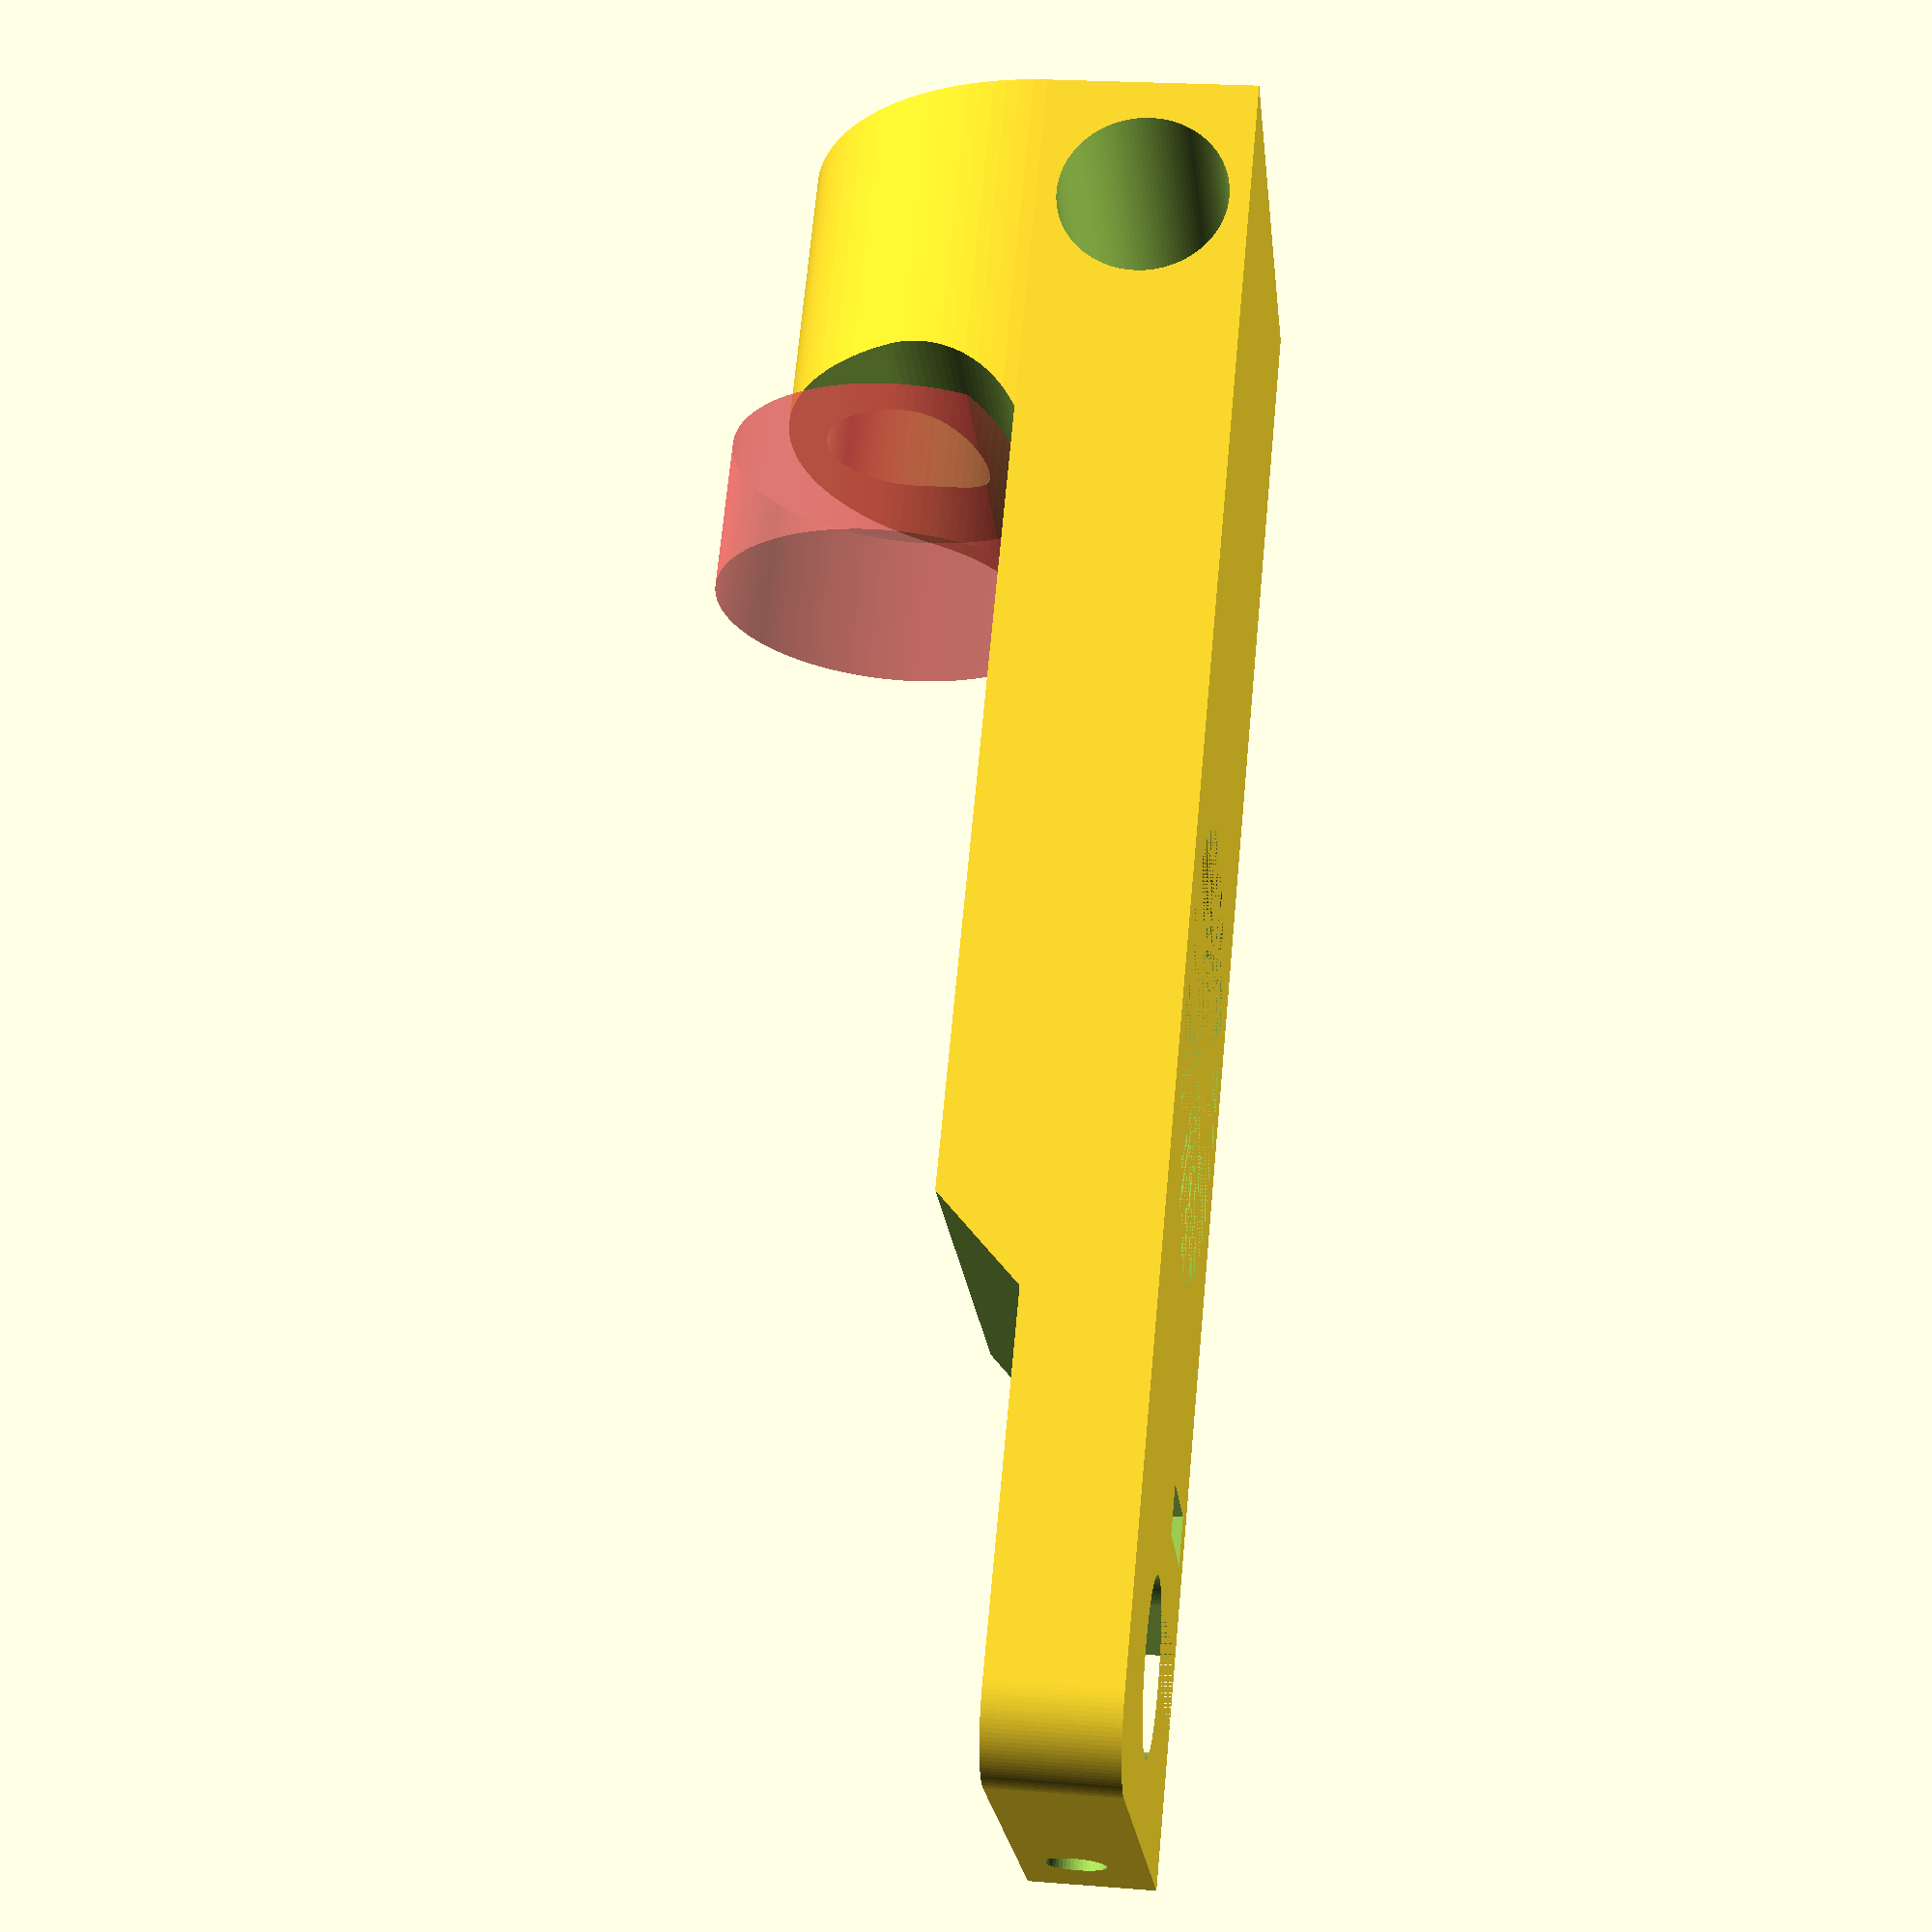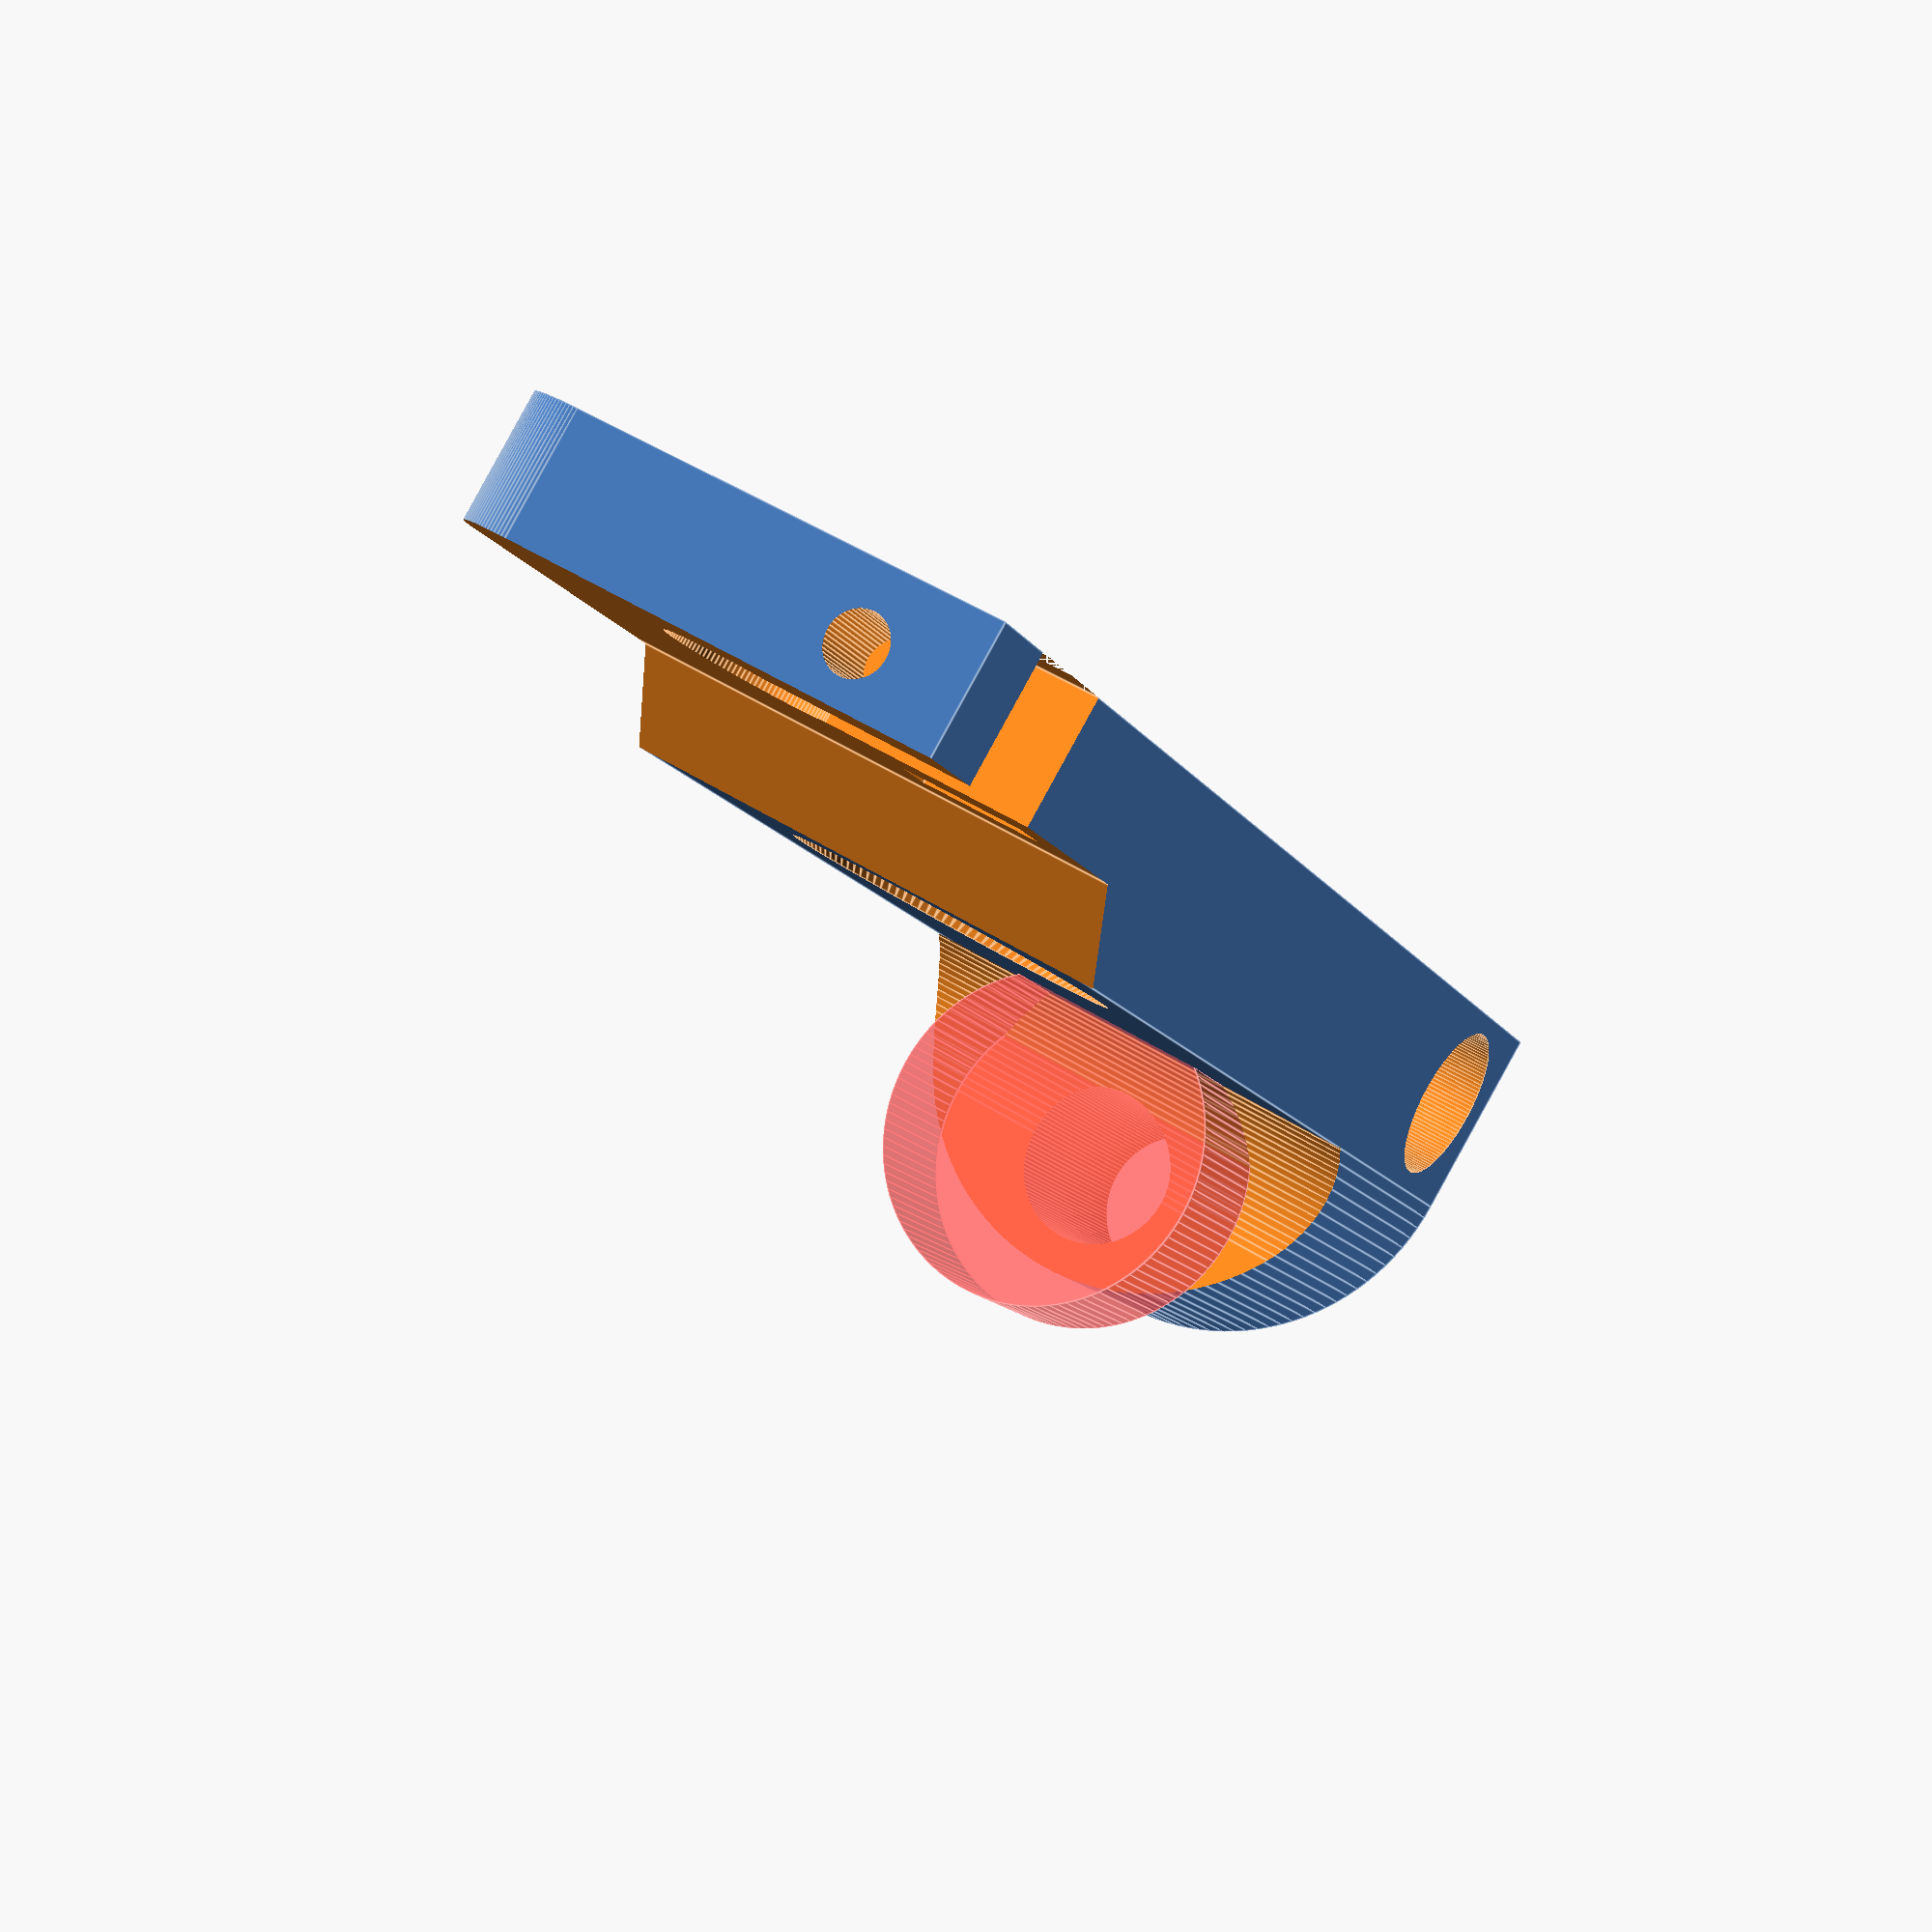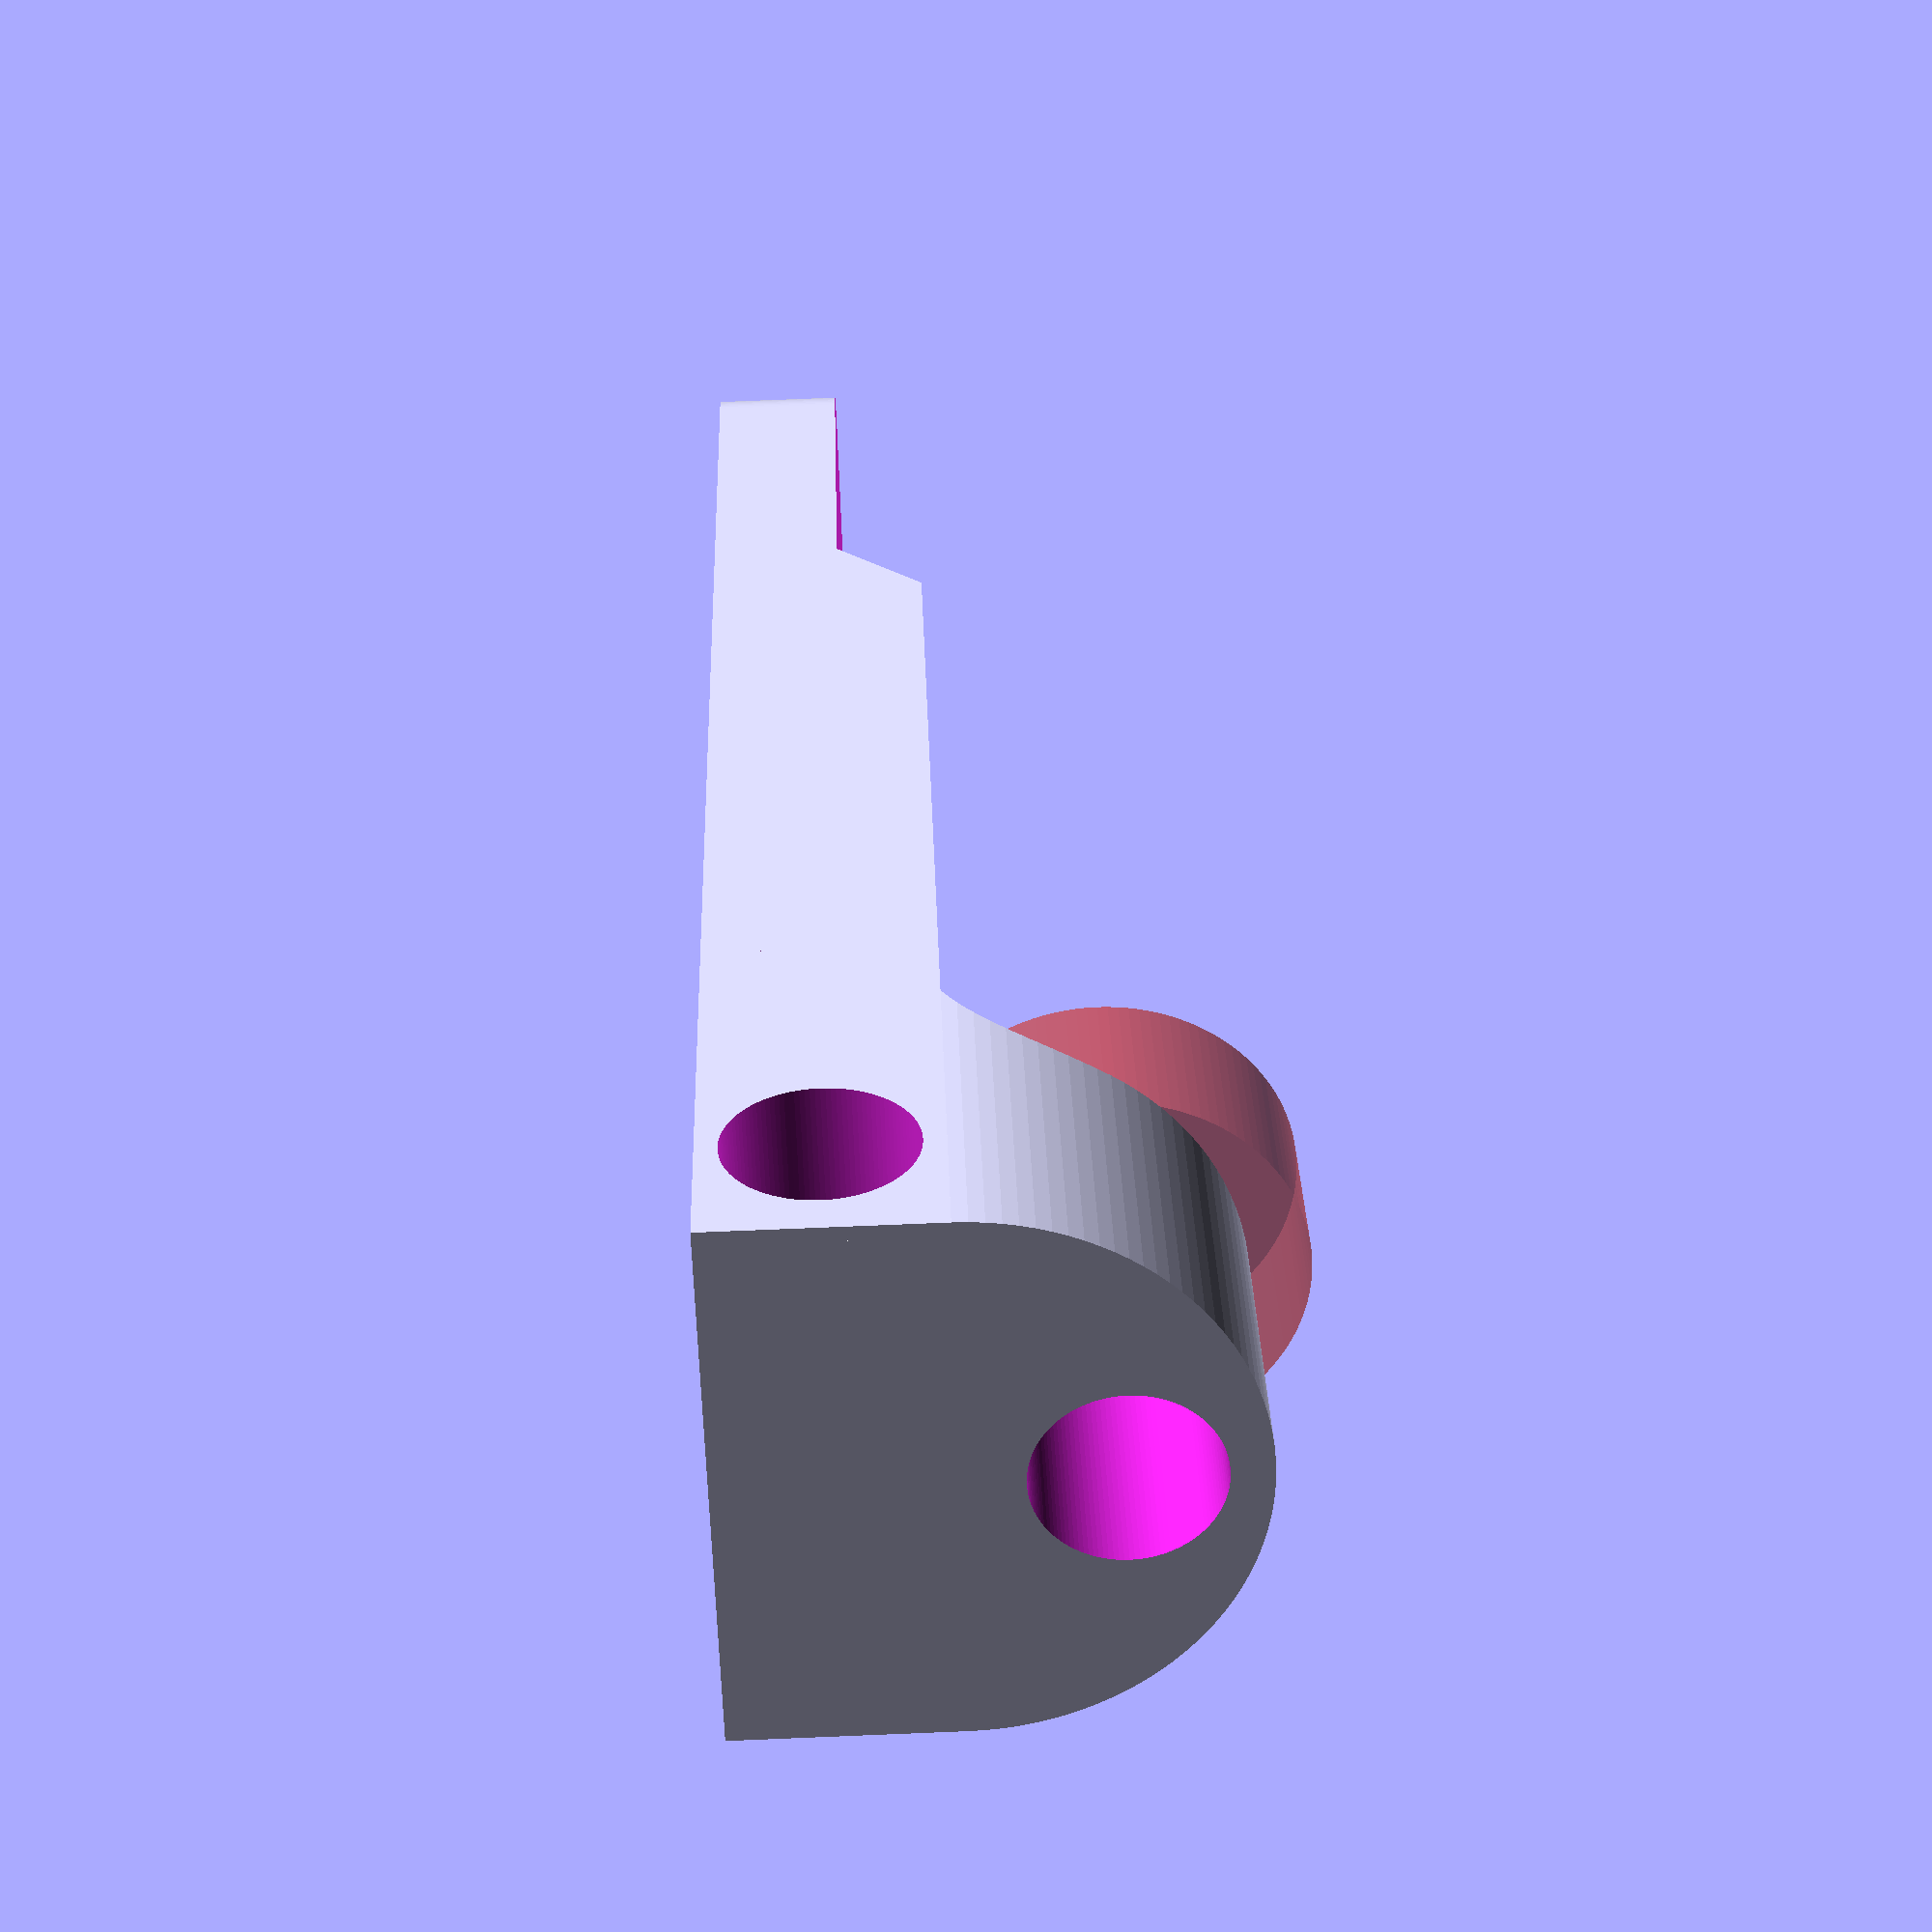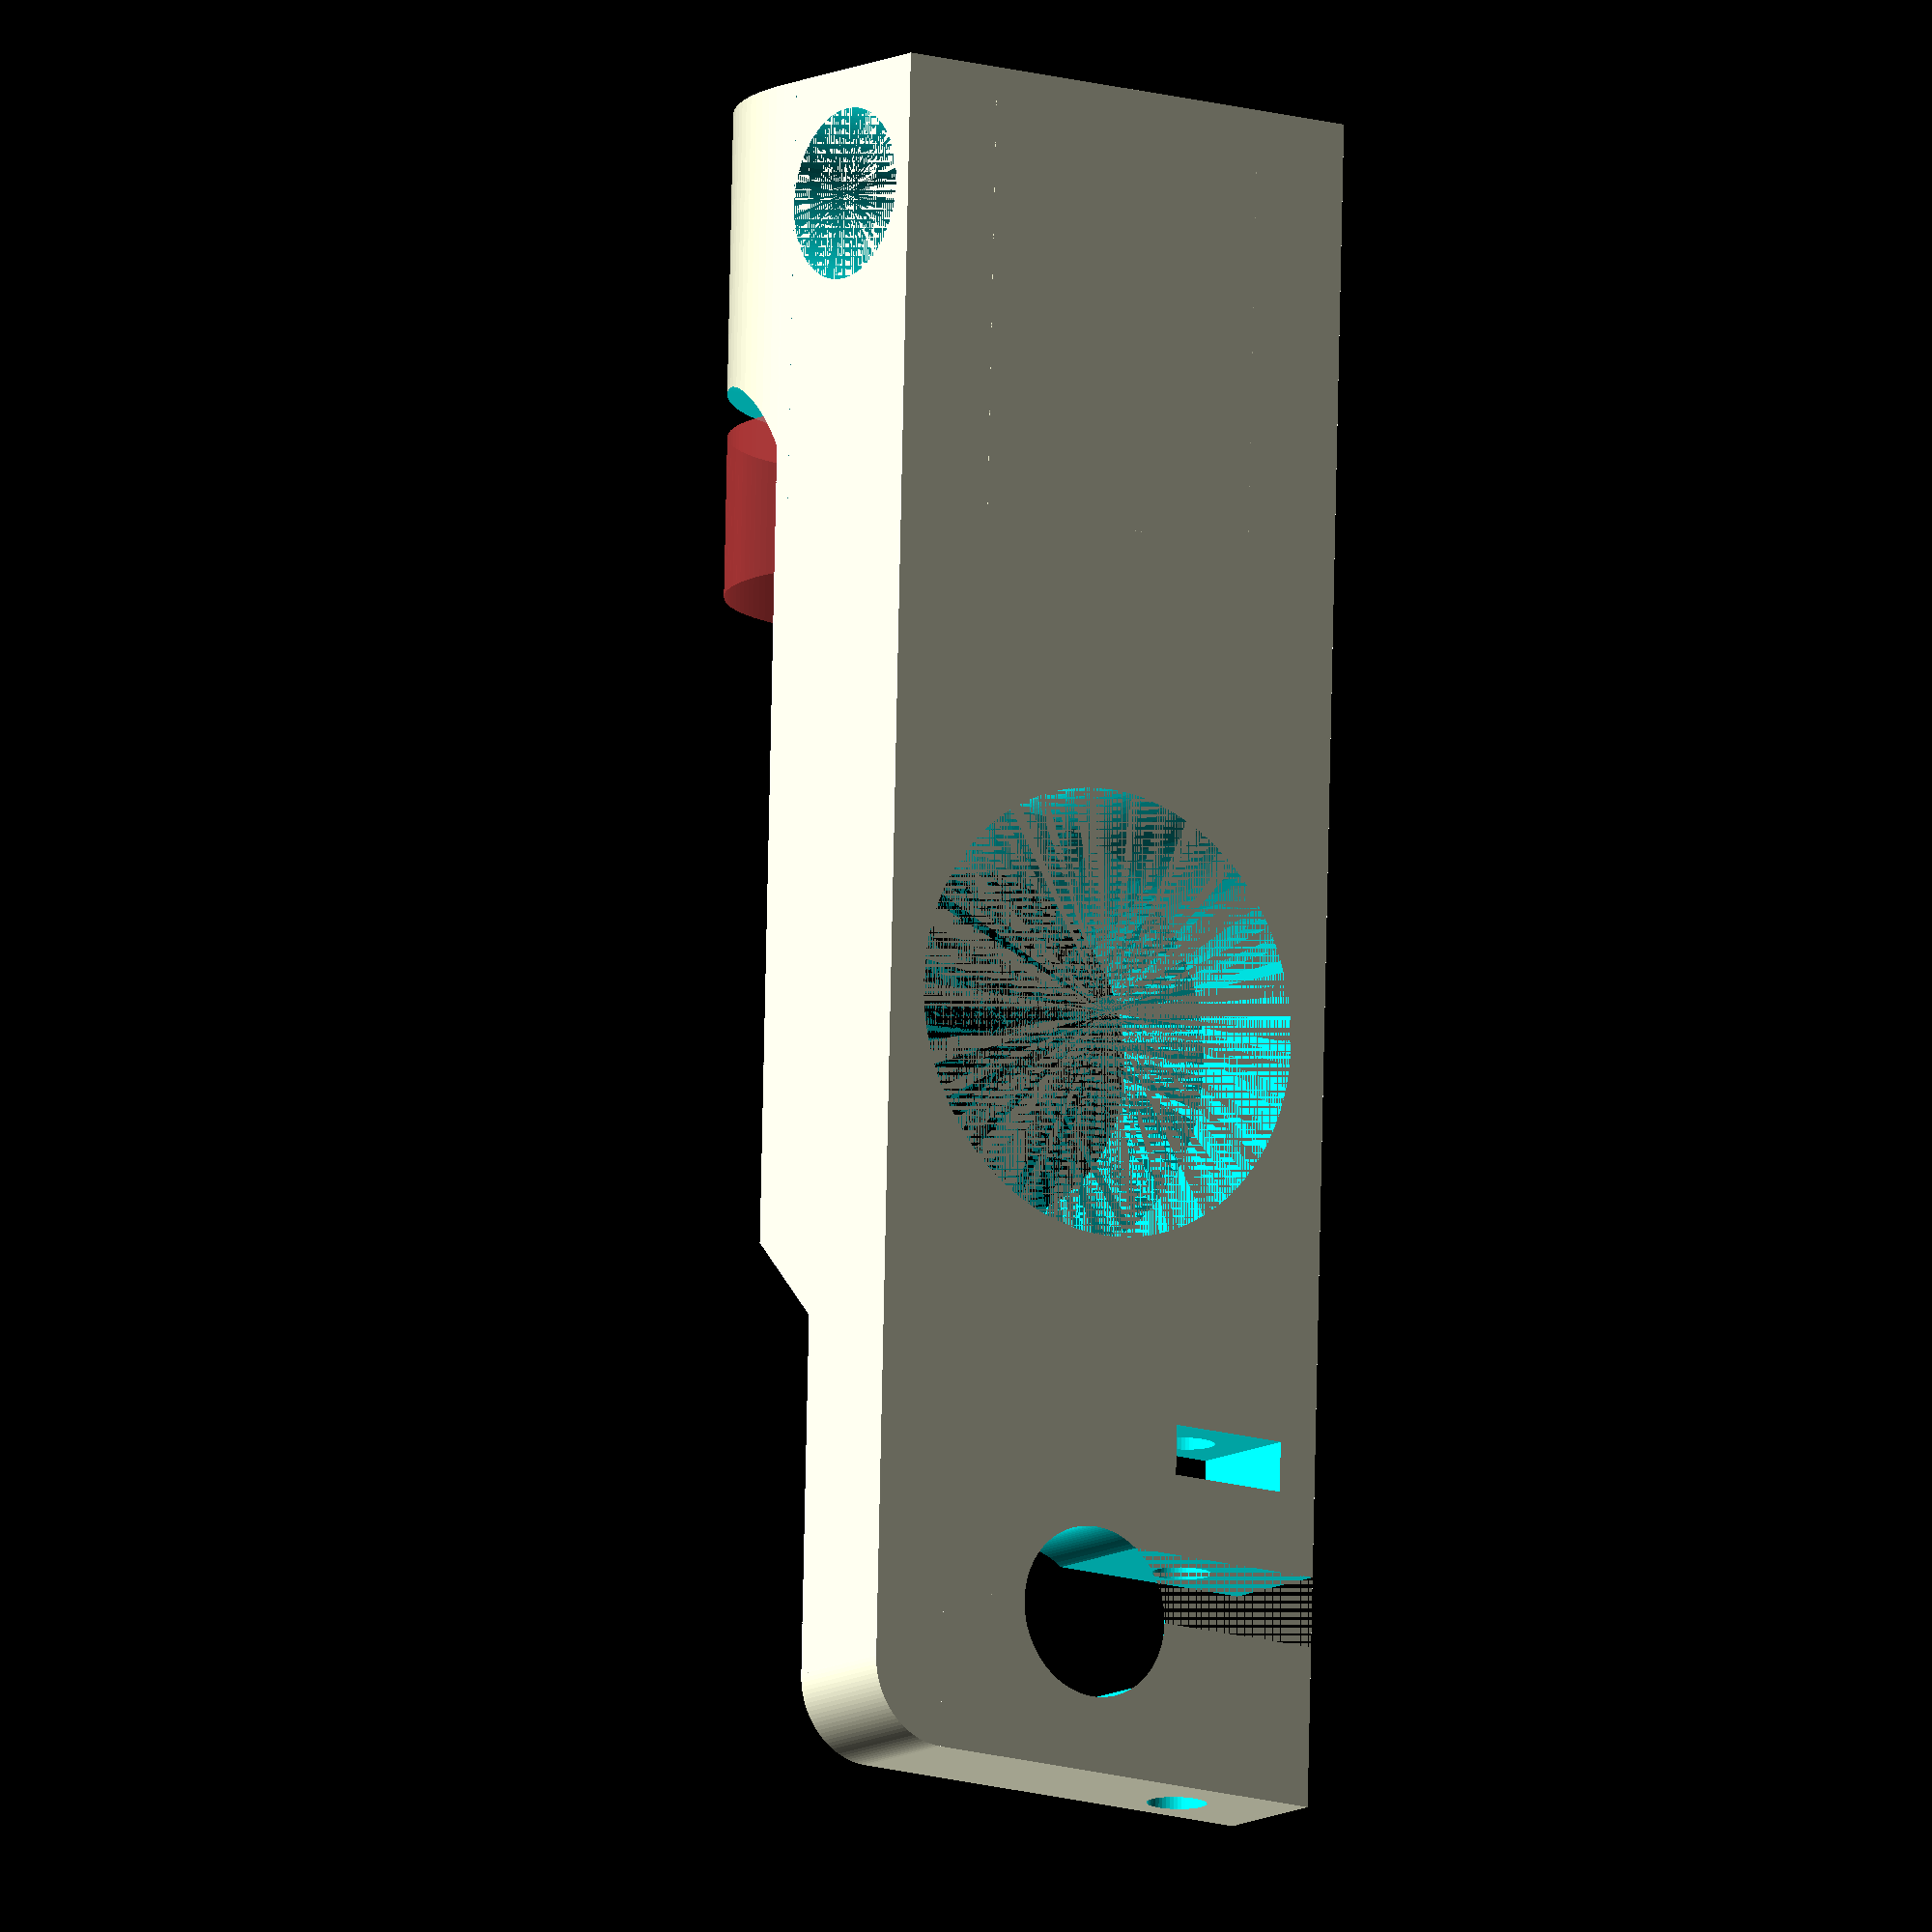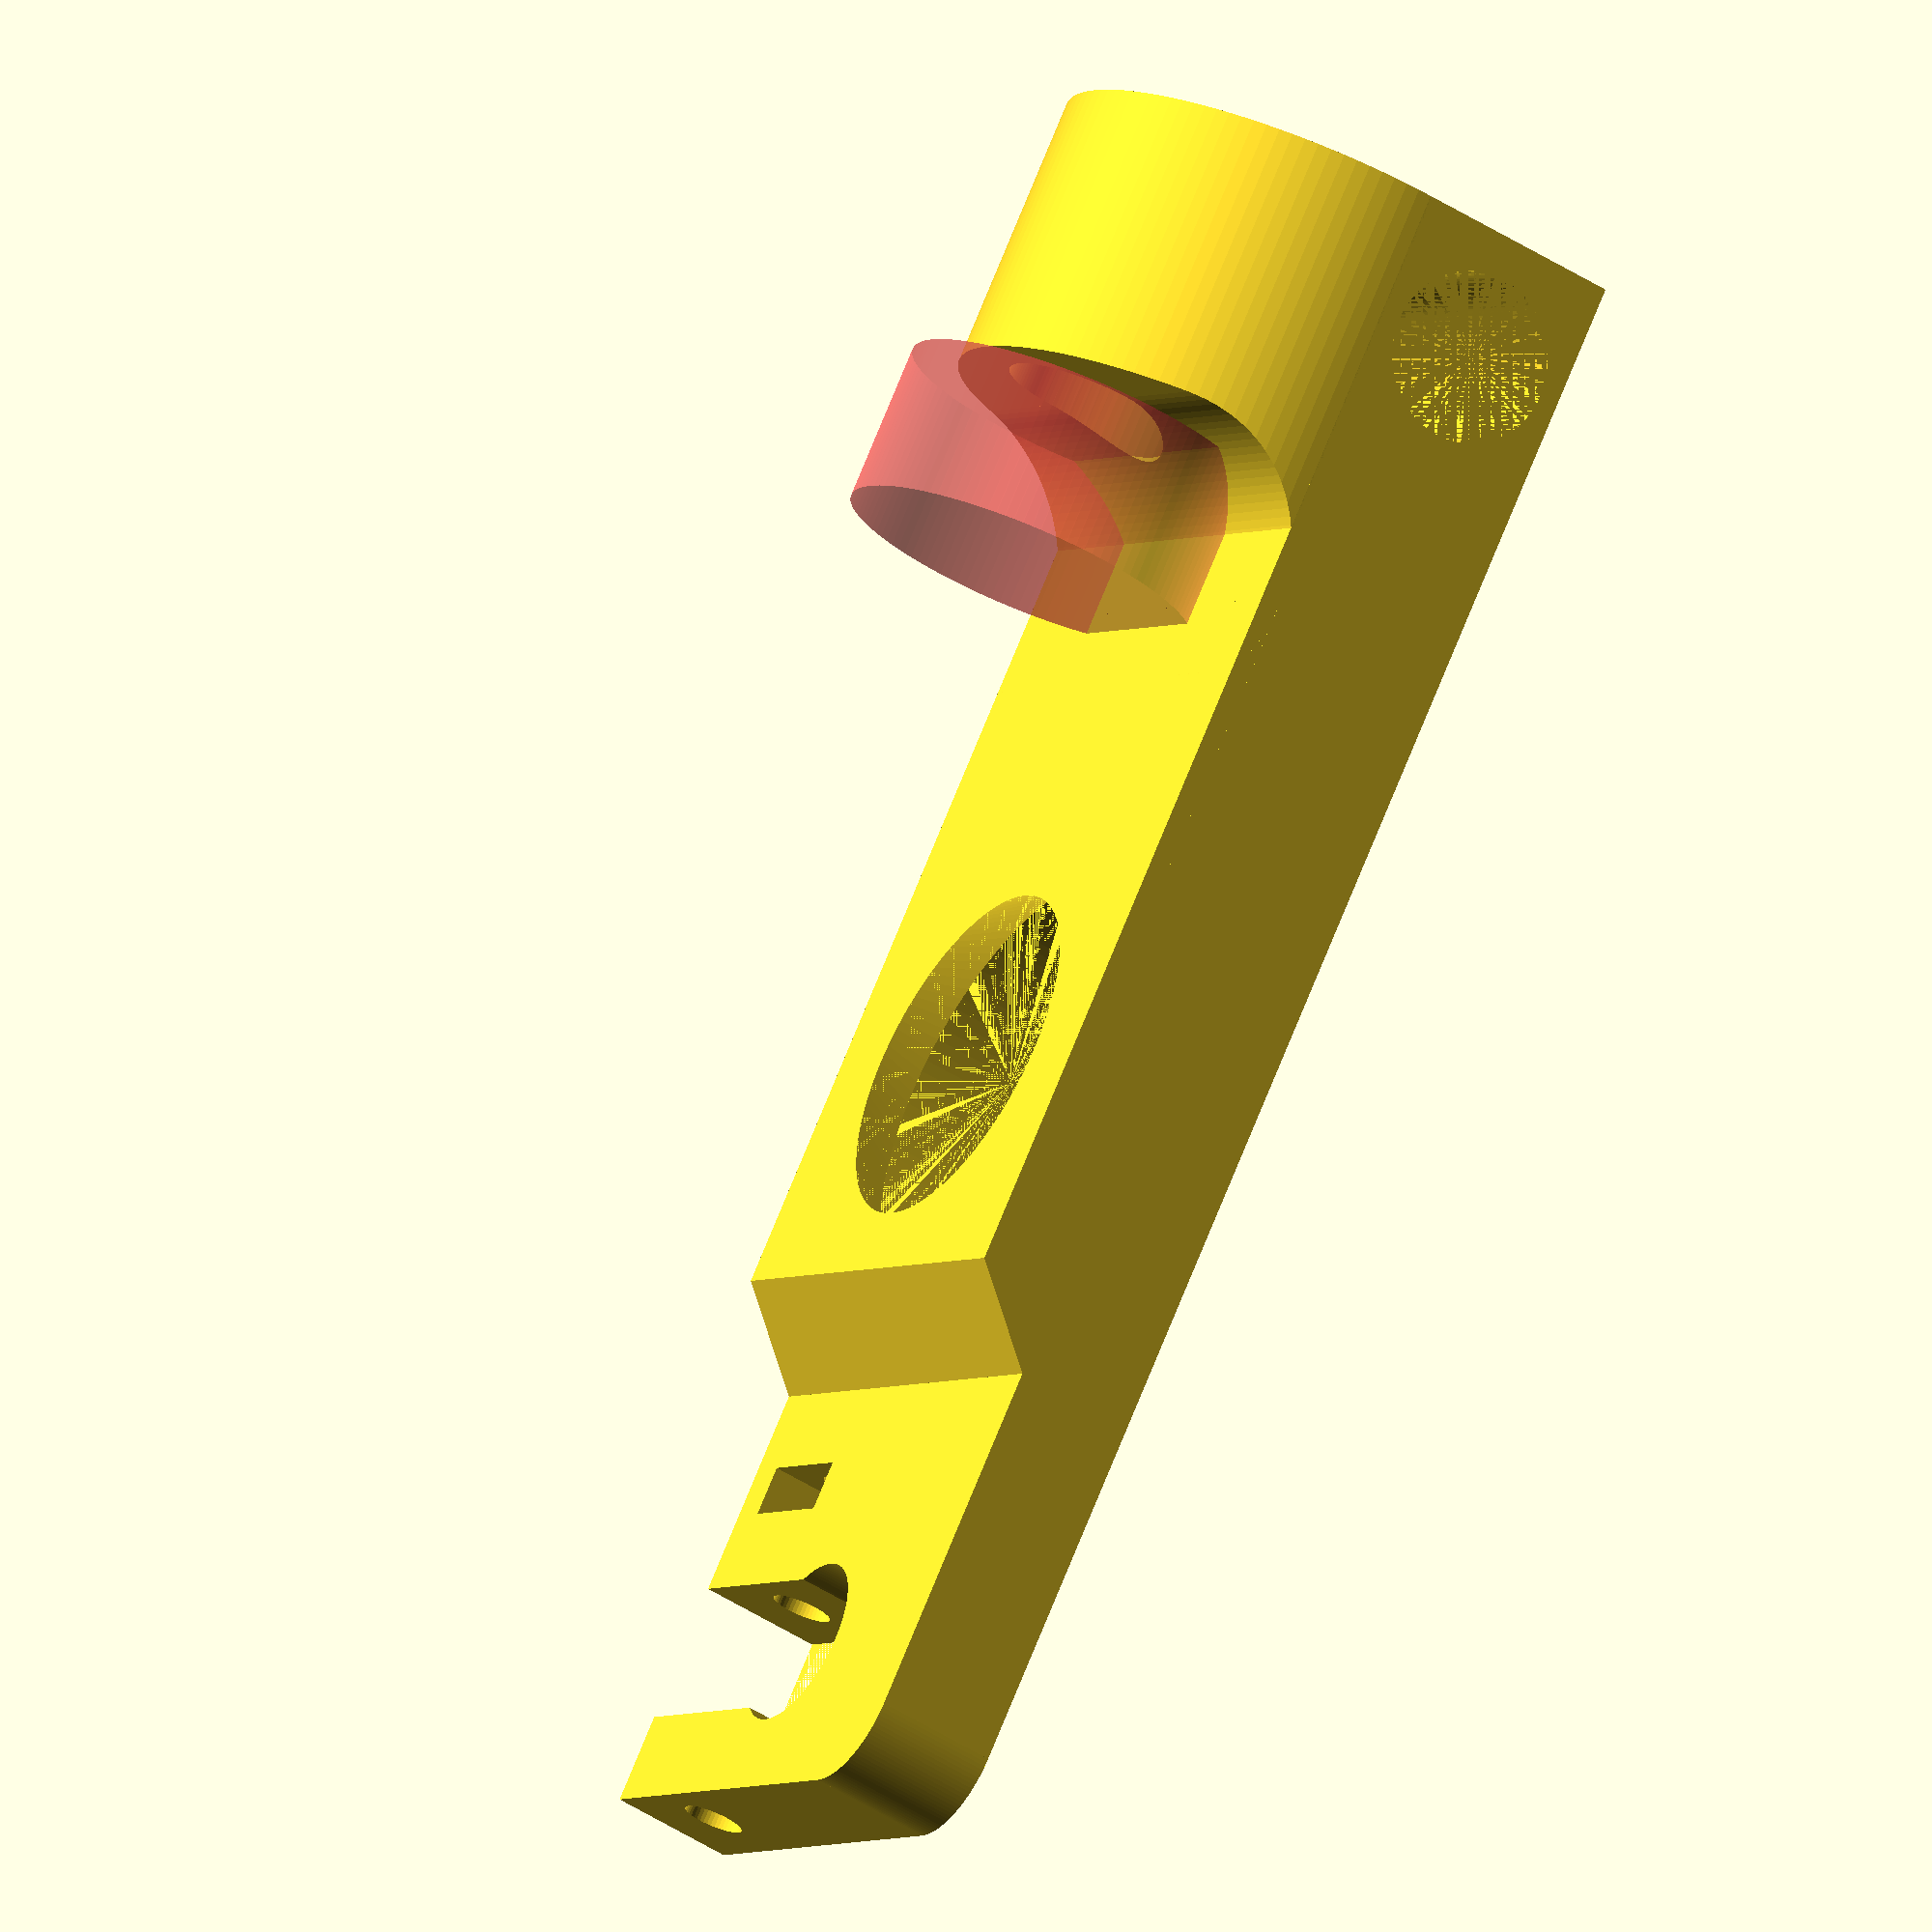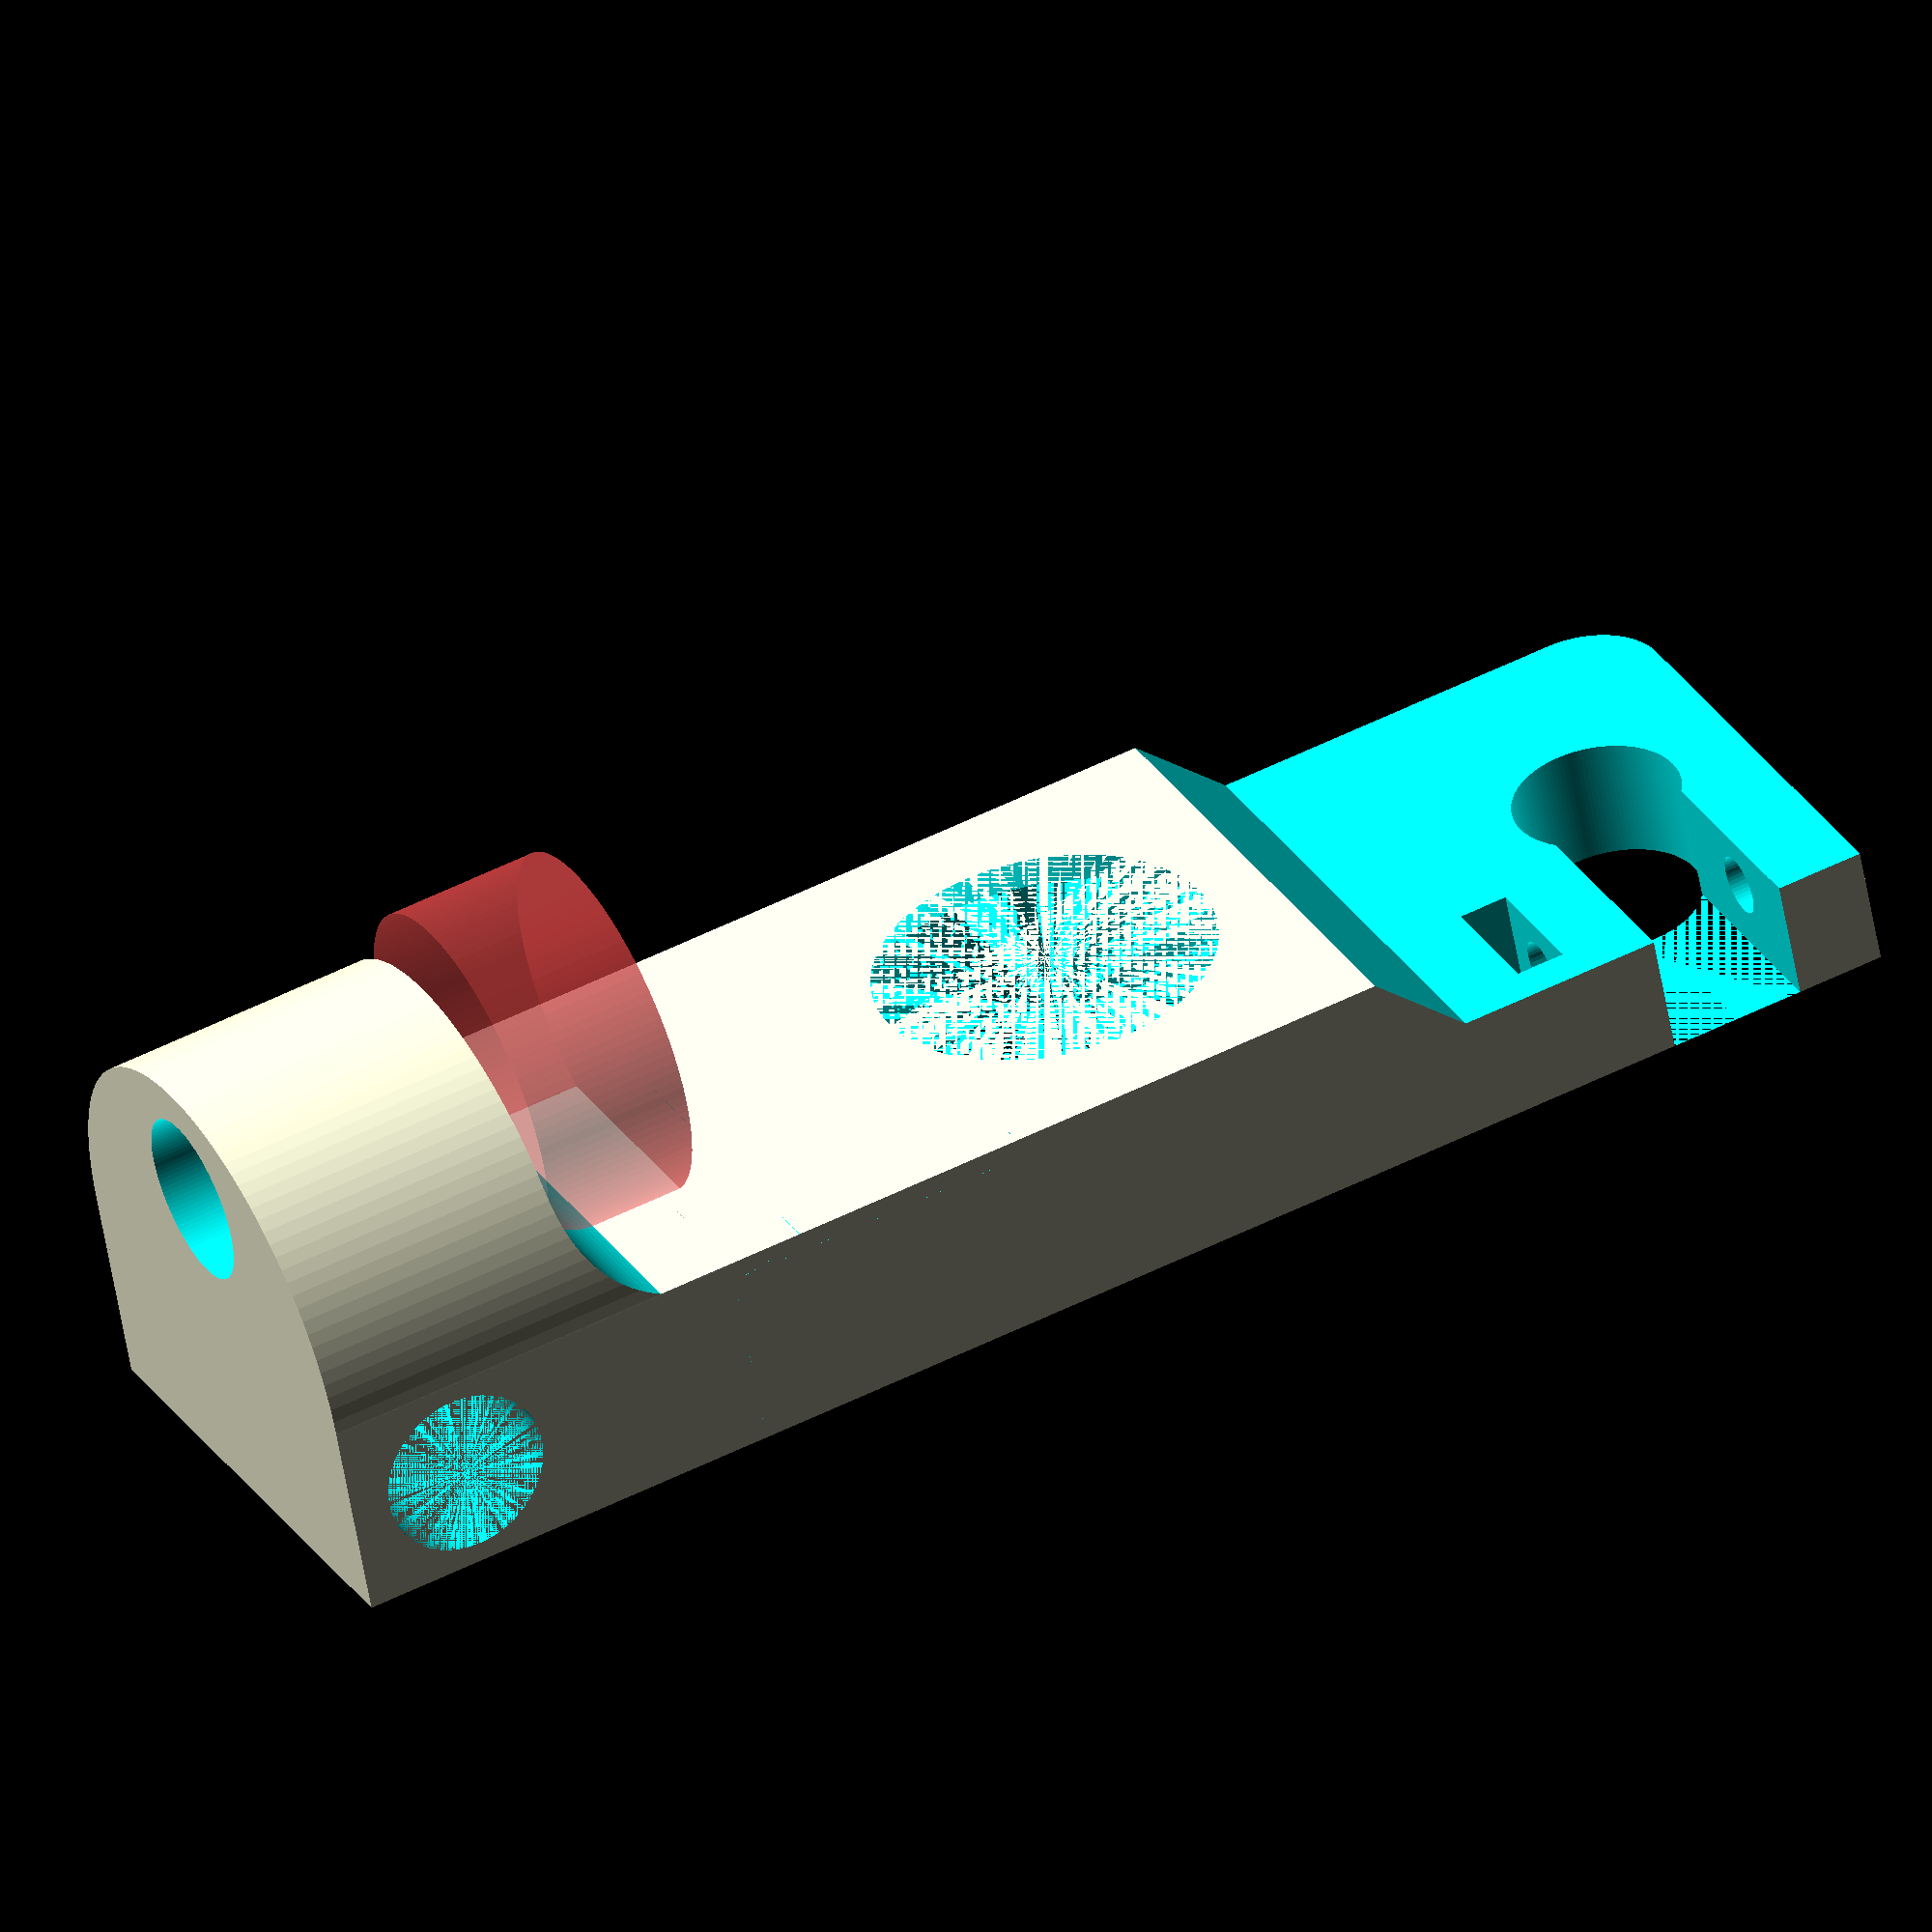
<openscad>
// Parametric Prusa Lower Z Axis Mount 
//It is licensed under the Creative Commons - GNU GPL license.
//based on http://www.thingiverse.com/thing:16126
// © 2012 by Mark "Ckaos" Moissette
//http://www.thingiverse.com/thing:9433

///////////////////////////////
// USAGE EXAMPLE
///////////////////////////////
mount();
//translate([32,-10,0,]) rotate([0,0,180]) mount();
///////////////////////////////
// USER PARAMETERS
///////////////////////////////
$fs=0.2; // def 1, 0.2 is high res
$fa=3;//def 12, 3 is very nice

tolerance = +0.001;

smooth_rod_dia=8.5;//diameter of the smooth rods
threaded_rod_dia=8.5;//diameter of the threaded rods
threaded_rod_nut_dia=16;
rod_clearance = 2;//"wall" distance around rods

bearing_dia =22.3;
bearing_height=7.3;
bearing_clearance =2;
bearing_indent_dia=13;//diameter of the indent meant to hold the bearing in place

clamp_mount_hole_dia=3;
clamp_mount_hole_length=30;
clamp_mount_nut_dia=6.3;
clamp_mount_nut_height=2.5;

z_tr_sr_distance=30;//distance from z axis threaded rod to smooth rod
y_tr_sr_distance=40;//distance from y axis threaded rod to smooth rod

// //////////////////////////////
// OpenSCAD SCRIPT
// //////////////////////////////
 module mount()
{

	clamp_mount_hole_dist=max(12,smooth_rod_dia+(rod_clearance*2+clamp_mount_hole_dia));

	block_width=max((bearing_dia+bearing_clearance*2), (clamp_mount_hole_dist+clamp_mount_nut_dia+rod_clearance*2));
	block_height=threaded_rod_dia+rod_clearance;
	block_length=z_tr_sr_distance+y_tr_sr_distance+threaded_rod_dia/2+rod_clearance;
	end_distance=-y_tr_sr_distance-threaded_rod_dia/2-rod_clearance;
	
	nut_hole_height=block_height/2+clamp_mount_nut_dia/2;
	bearing_indent_height=block_height-bearing_height;

	
	//rotate([0,90,0])

	{
	translate([0,0,block_height/2])
	difference()
	{
		union()
		{
		translate([-block_width/2,end_distance,-block_height/2]) 
		cube([block_width, block_length, bearing_height+bearing_indent_height]);
		translate([0,-y_tr_sr_distance-threaded_rod_dia/2-rod_clearance,block_height/2]) 
			lower_block(mount_width=block_width, mount_length=6); //y_tr_sr_distance-bearing_dia/2-threaded_rod_nut_dia/2);
			translate([-block_width/2,z_tr_sr_distance,-block_height/2])  {
				translate([4,4,0]) cylinder(h=bearing_height+bearing_indent_height,r=4);
				translate([4,0,0]) cube([block_width-4, 8, bearing_height+bearing_indent_height]);
				cube([4, 4, bearing_height+bearing_indent_height]);
			}
		}
		union()
		{	translate([0,0,-block_height/2])
			bearing_hole(indent_height=bearing_indent_height);

			//main tr and sr holes
			translate([0,z_tr_sr_distance,0])
			cylinder(h = bearing_height+bearing_indent_height+1, r1 = smooth_rod_dia/2, r2 = smooth_rod_dia/2, center=true);

			translate([0,-y_tr_sr_distance,0])rotate([90,0,90])
			cylinder(h = block_width+tolerance, r1 = threaded_rod_dia/2, r2 = threaded_rod_dia/2, center=true);

			translate([clamp_mount_hole_dist/2,z_tr_sr_distance+12+0.1,-block_height/6]) rotate([90,0,0])
			cylinder(h = clamp_mount_hole_length, r1 = clamp_mount_hole_dia/2, r2 = clamp_mount_hole_dia/2);

			translate([clamp_mount_hole_dist/2-3,z_tr_sr_distance-clamp_mount_hole_length/2+5,-block_height/2-0.1]) 
			cube([clamp_mount_nut_dia, clamp_mount_nut_height, nut_hole_height]);

			assign(opening=7) {
				translate([0,z_tr_sr_distance-(opening/2),-block_height/2]) cube([block_width/2+1,opening,block_height]);
			}

			translate([-block_width/2-1,16,1]) {
				cube([block_width+2,60,5]);
				rotate([45,0,0]) cube([block_width+2,10,10]);
			}
		}
	}
	}
}

 module bearing_hole(indent_height=5)
{
	hole_height=bearing_height+indent_height+tolerance*2;
	union()
	{	
		
		cylinder(h = bearing_height+tolerance, r = bearing_dia/2);
		translate([0,0,bearing_height])
		cylinder(h = indent_height+tolerance, r1 = bearing_dia/2, r2 = bearing_indent_dia/1.5);
	}
}

module lower_block(mount_width=20, mount_length=10)
{	
	hole_center=threaded_rod_nut_dia/2-1;
	nut_clearance_h=5;

	translate([0,mount_length/2+threaded_rod_nut_dia/2,0]) 
	difference()
	{
		union()
		{	
			
			translate([0,0,0]) rotate([90,0,0])
			cylinder(h = mount_width,mount_length+threaded_rod_nut_dia, r1 = mount_width/2, r2 = mount_width/2, center=true);
		}
		union()
		{
			//threaded rod hole
			translate([0,0,hole_center])rotate([90,0,0])
			cylinder(h = mount_length+threaded_rod_nut_dia+0.2, r = threaded_rod_dia/2, center=true);

			//nut hole
			#translate([0,(mount_length+2),hole_center])rotate([90,0,0])
			cylinder(h = threaded_rod_nut_dia/2, r = (threaded_rod_nut_dia+2)/2, center=true);

			
			//roundings
			translate([0,mount_length/2+threaded_rod_nut_dia/2,hole_center])rotate([90,0,90])
			cylinder(h = mount_width+1, r1 = threaded_rod_nut_dia/2, r2 = threaded_rod_nut_dia/2, center=true);

			//roundings cut offs
			translate([0,mount_length/2+threaded_rod_nut_dia,hole_center])
			cube([mount_width+1,threaded_rod_nut_dia,threaded_rod_nut_dia], center=true);
			
			translate([0,mount_length/2+threaded_rod_nut_dia/2,hole_center+threaded_rod_nut_dia/2])
			cube([mount_width+1,threaded_rod_nut_dia,threaded_rod_nut_dia], center=true);

			//bottom cut off
			translate([0,0,hole_center-threaded_rod_nut_dia/2-mount_width/2])
			cube([mount_width+1,mount_length+threaded_rod_nut_dia+0.1,mount_width], center=true);
			
			
		}
	}
}



</openscad>
<views>
elev=157.8 azim=317.0 roll=82.1 proj=p view=wireframe
elev=91.4 azim=156.5 roll=151.2 proj=p view=edges
elev=104.5 azim=314.7 roll=272.3 proj=p view=solid
elev=190.6 azim=358.5 roll=36.1 proj=o view=wireframe
elev=49.4 azim=220.9 roll=54.8 proj=o view=solid
elev=235.4 azim=243.0 roll=170.5 proj=o view=solid
</views>
